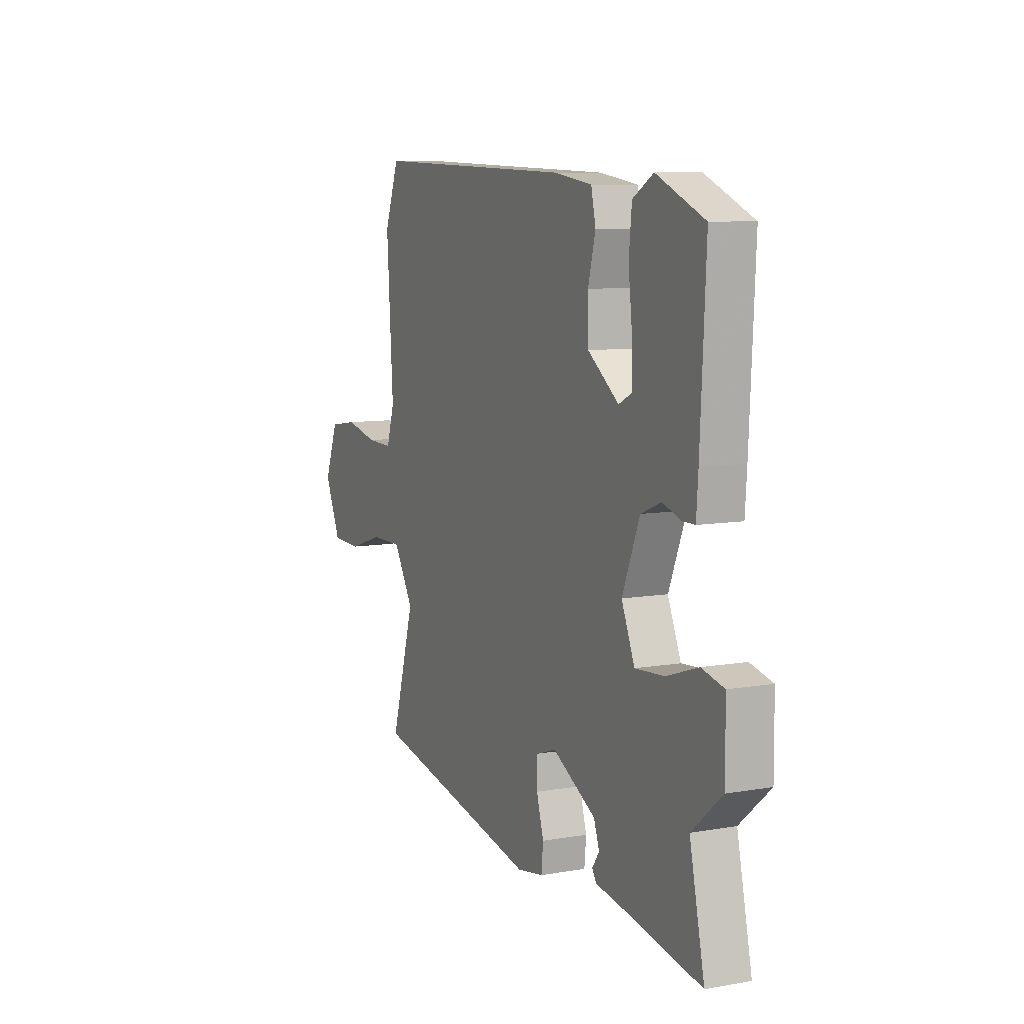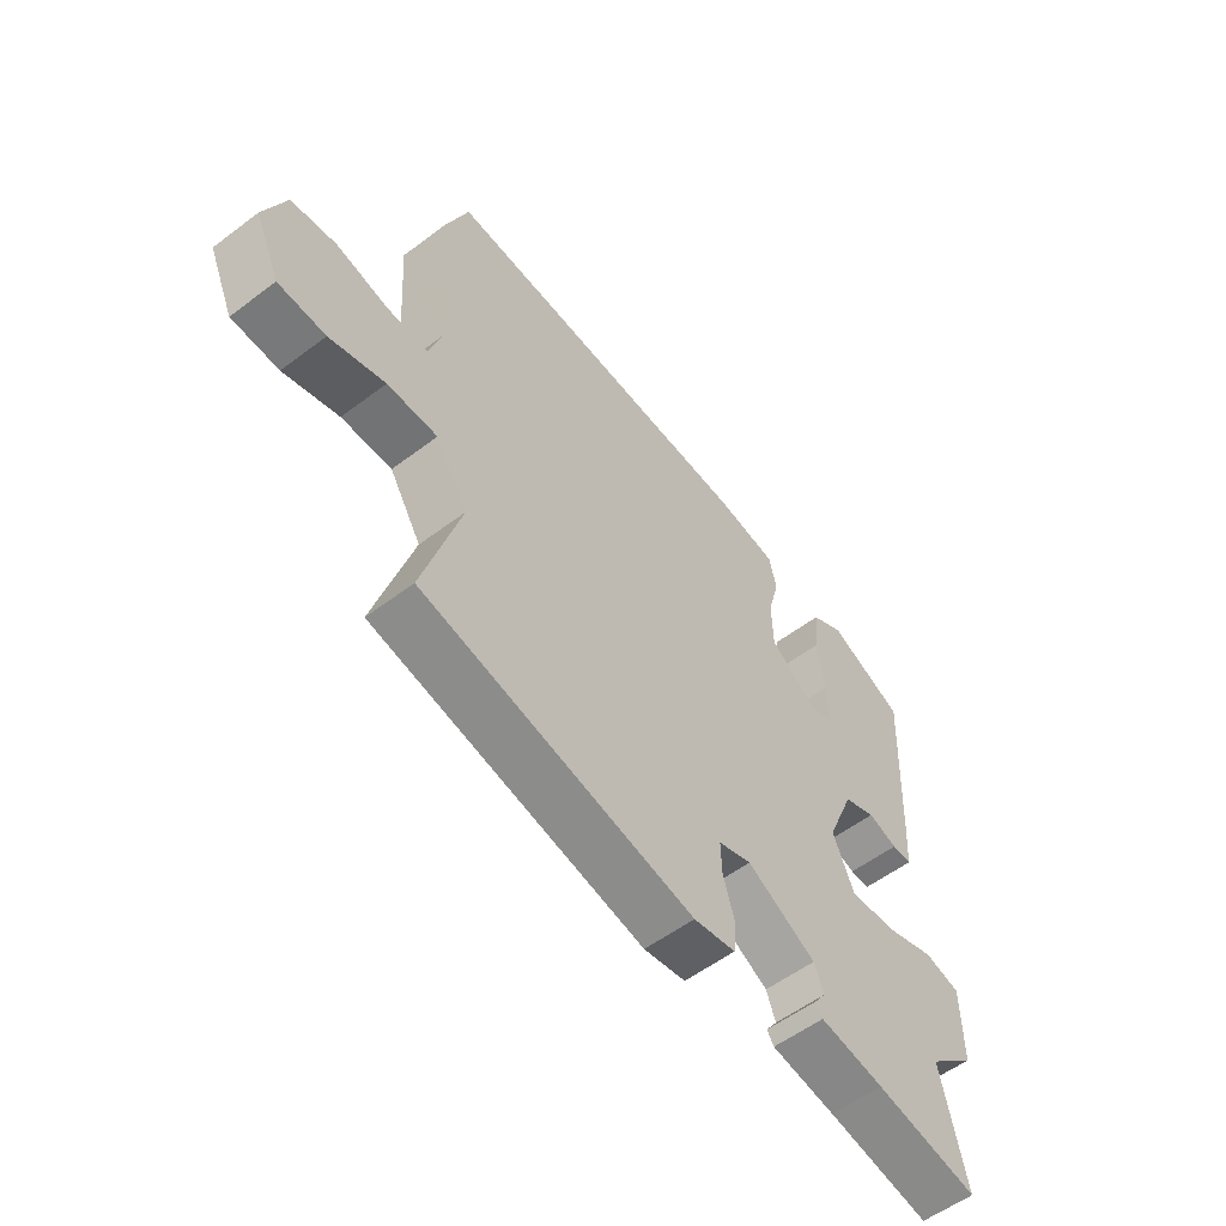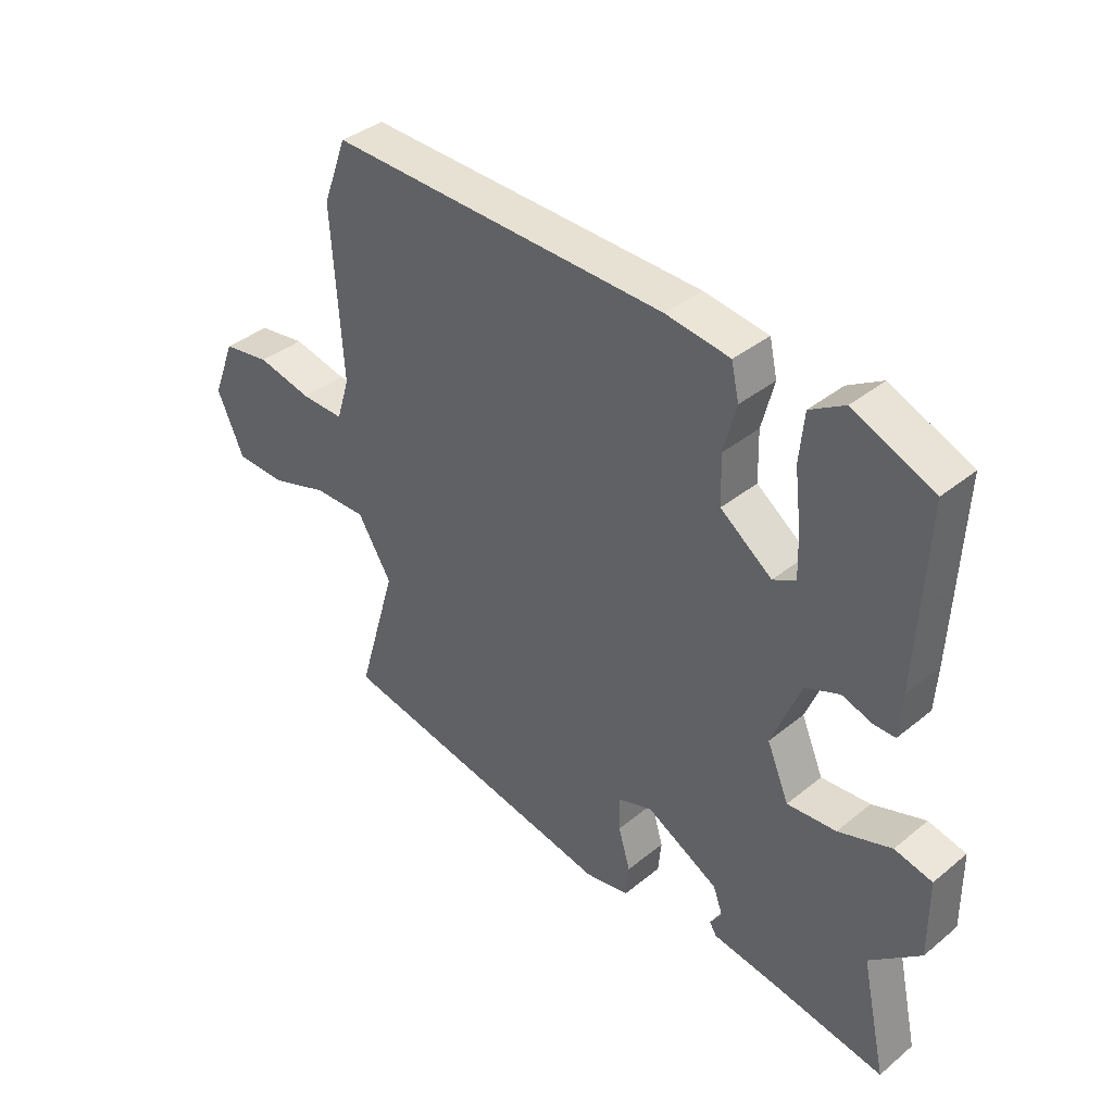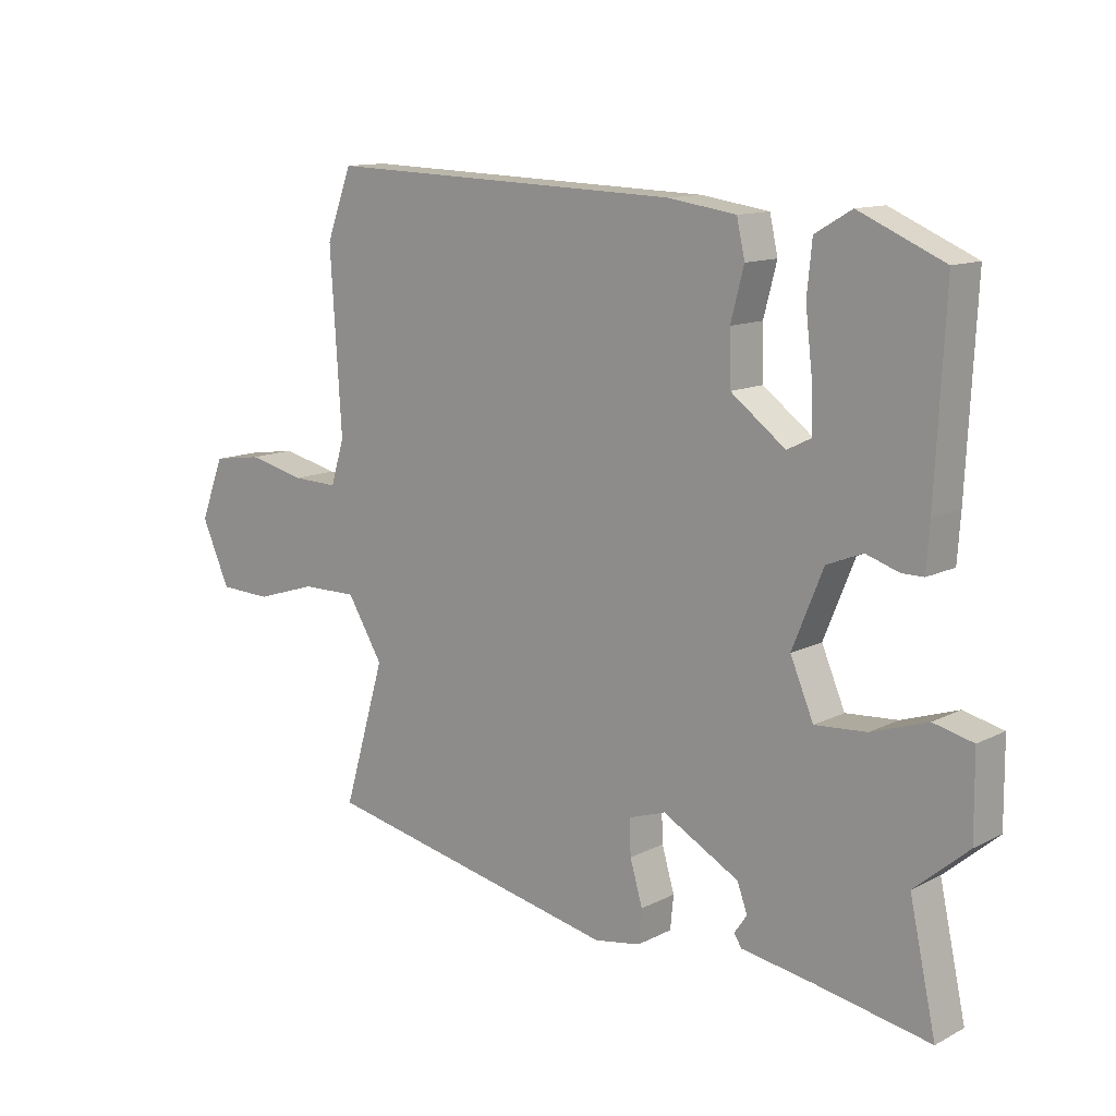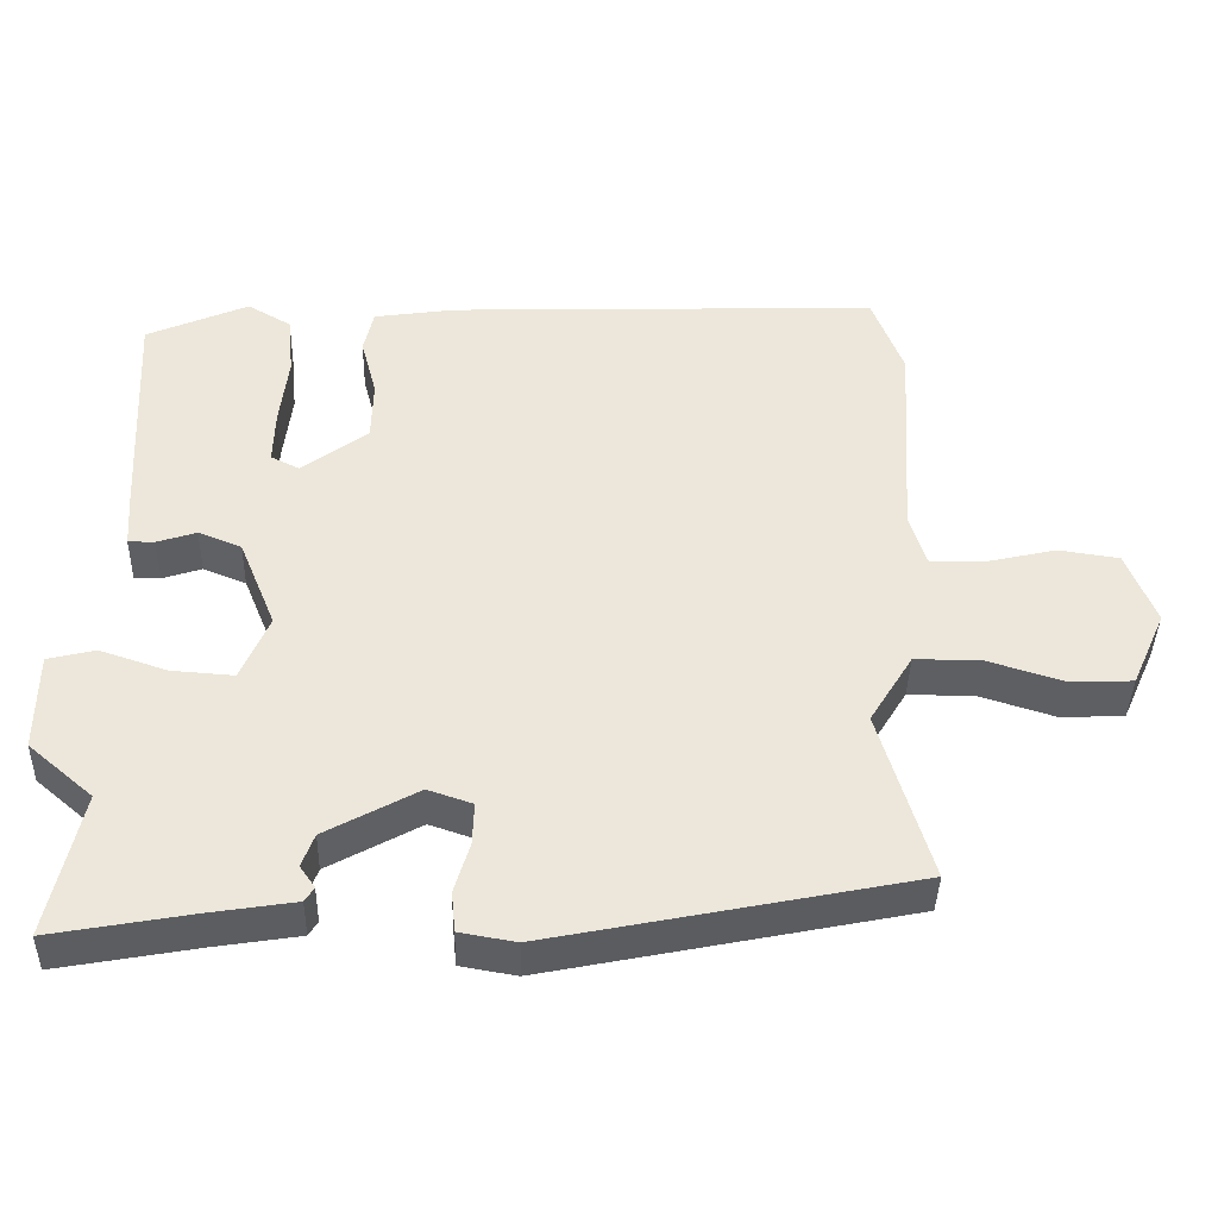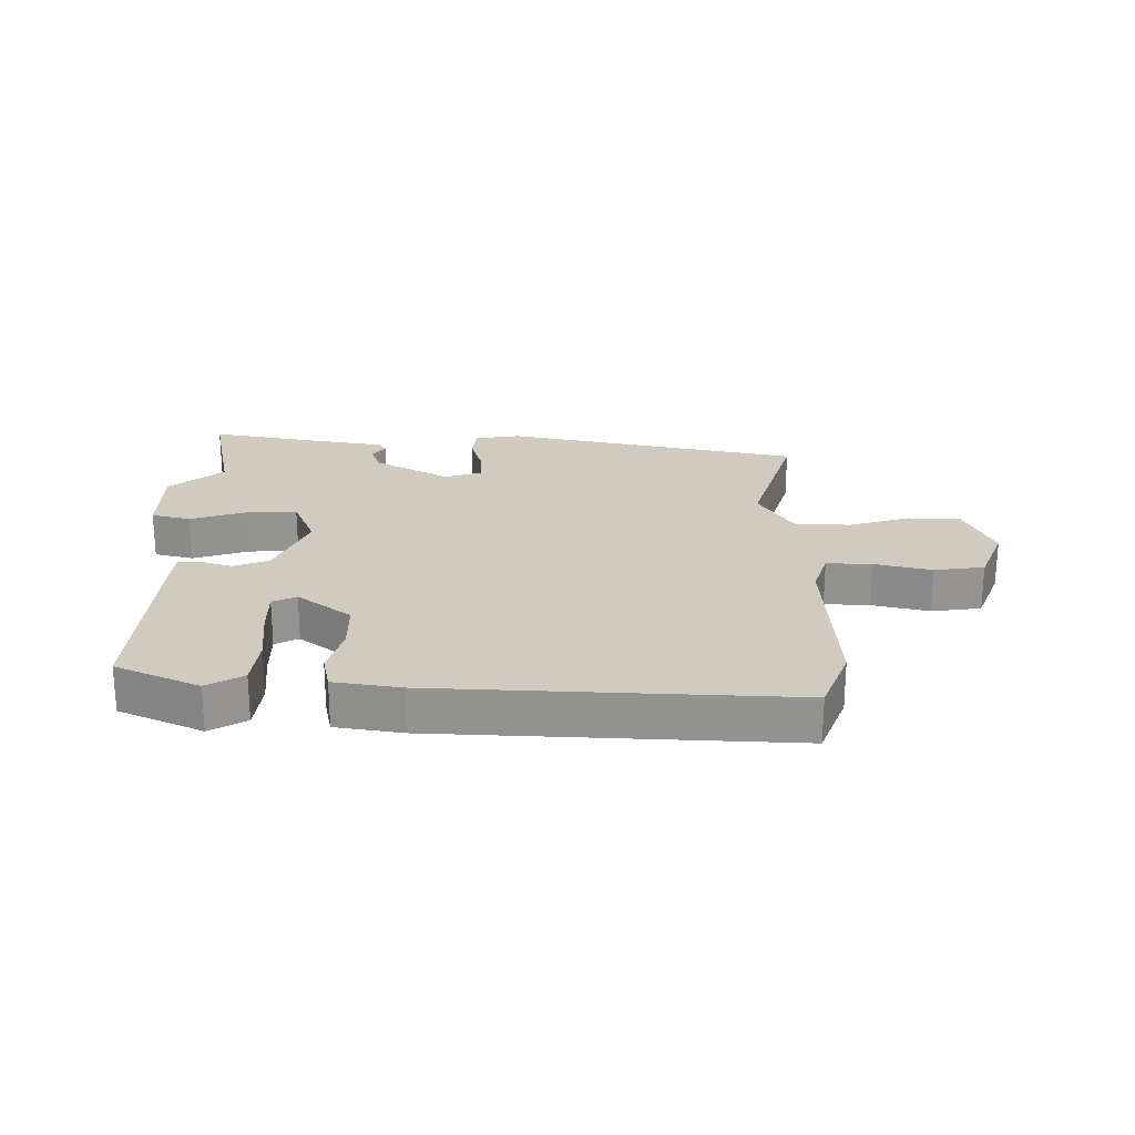
<metadata>
{"format":"obj","ext":"obj","renderer":"f3d","projection":"perspective","resolution":1024,"background":"white","views":[{"elev":8.6,"azim":-115.3,"up":"+Z"},{"elev":-56.3,"azim":128.3,"up":"+Z"},{"elev":37.8,"azim":-135.9,"up":"+Z"},{"elev":12.4,"azim":-139.5,"up":"+Z"},{"elev":-40.2,"azim":-1.4,"up":"+Z"},{"elev":23.3,"azim":1.1,"up":"+Y"}]}
</metadata>
<code>
v 0.517 0.07 -0.429
v 0.037 0.07 -0.526
v -0.037 0.07 -0.513
v -0.042 0.07 -0.46
v -0.022 0.07 -0.392
v -0.02 0.07 -0.336
v -0.079 0.07 -0.316
v -0.201 0.07 -0.383
v -0.217 0.07 -0.427
v -0.197 0.07 -0.456
v -0.209 0.07 -0.475
v -0.323 0.07 -0.493
v -0.506 0.07 -0.526
v -0.464 0.07 -0.333
v -0.549 0.07 -0.26
v -0.548 0.07 -0.129
v -0.485 0.07 -0.114
v -0.396 0.07 -0.144
v -0.314 0.07 -0.15
v -0.277 0.07 -0.063
v -0.326 0.07 0.057
v -0.383 0.07 0.08
v -0.435 0.07 0.063
v -0.47 0.07 0.063
v -0.475 0.07 0.136
v -0.49 0.07 0.436
v -0.355 0.07 0.495
v -0.297 0.07 0.461
v -0.289 0.07 0.38
v -0.3 0.07 0.286
v -0.302 0.07 0.213
v -0.264 0.07 0.194
v -0.177 0.07 0.259
v -0.175 0.07 0.341
v -0.196 0.07 0.421
v -0.183 0.07 0.479
v -0.075 0.07 0.495
v 0.495 0.07 0.514
v 0.536 0.07 0.405
v 0.518 0.07 0.122
v 0.54 0.07 0.051
v 0.613 0.07 0.053
v 0.705 0.07 0.074
v 0.785 0.07 0.062
v 0.823 0.07 -0.036
v 0.778 0.07 -0.137
v 0.694 0.07 -0.14
v 0.596 0.07 -0.109
v 0.507 0.07 -0.108
v 0.45 0.07 -0.201
v 0.517 0 -0.429
v 0.037 0 -0.526
v -0.037 0 -0.513
v -0.042 0 -0.46
v -0.022 0 -0.392
v -0.02 0 -0.336
v -0.079 0 -0.316
v -0.201 0 -0.383
v -0.217 0 -0.427
v -0.197 0 -0.456
v -0.209 0 -0.475
v -0.323 0 -0.493
v -0.506 0 -0.526
v -0.464 0 -0.333
v -0.549 0 -0.26
v -0.548 0 -0.129
v -0.485 0 -0.114
v -0.396 0 -0.144
v -0.314 0 -0.15
v -0.277 0 -0.063
v -0.326 0 0.057
v -0.383 0 0.08
v -0.435 0 0.063
v -0.47 0 0.063
v -0.475 0 0.136
v -0.49 0 0.436
v -0.355 0 0.495
v -0.297 0 0.461
v -0.289 0 0.38
v -0.3 0 0.286
v -0.302 0 0.213
v -0.264 0 0.194
v -0.177 0 0.259
v -0.175 0 0.341
v -0.196 0 0.421
v -0.183 0 0.479
v -0.075 0 0.495
v 0.495 0 0.514
v 0.536 0 0.405
v 0.518 0 0.122
v 0.54 0 0.051
v 0.613 0 0.053
v 0.705 0 0.074
v 0.785 0 0.062
v 0.823 0 -0.036
v 0.778 0 -0.137
v 0.694 0 -0.14
v 0.596 0 -0.109
v 0.507 0 -0.108
v 0.45 0 -0.201
f 45 46 47 48
f 45 48 49
f 42 43 44 45
f 41 42 45 49
f 40 41 49 50
f 38 39 40 50
f 34 35 36 37
f 33 34 37 38
f 32 33 38 50
f 27 28 29 30
f 27 30 31
f 26 27 31
f 25 26 31
f 22 23 24 25
f 21 22 25 31
f 20 21 31 32
f 15 16 17 18
f 14 15 18 19
f 12 13 14 19
f 9 10 11 12
f 8 9 12 19
f 7 8 19 20
f 2 3 4 5
f 2 5 6
f 1 2 6
f 7 20 32 50
f 1 6 7 50
f 98 97 96 95
f 99 98 95
f 95 94 93 92
f 99 95 92 91
f 100 99 91 90
f 100 90 89 88
f 87 86 85 84
f 88 87 84 83
f 100 88 83 82
f 80 79 78 77
f 81 80 77
f 81 77 76
f 81 76 75
f 75 74 73 72
f 81 75 72 71
f 82 81 71 70
f 68 67 66 65
f 69 68 65 64
f 69 64 63 62
f 62 61 60 59
f 69 62 59 58
f 70 69 58 57
f 55 54 53 52
f 56 55 52
f 56 52 51
f 100 82 70 57
f 100 57 56 51
f 1 51 52 2
f 2 52 53 3
f 3 53 54 4
f 4 54 55 5
f 5 55 56 6
f 6 56 57 7
f 7 57 58 8
f 8 58 59 9
f 9 59 60 10
f 10 60 61 11
f 11 61 62 12
f 12 62 63 13
f 13 63 64 14
f 14 64 65 15
f 15 65 66 16
f 16 66 67 17
f 17 67 68 18
f 18 68 69 19
f 19 69 70 20
f 20 70 71 21
f 21 71 72 22
f 22 72 73 23
f 23 73 74 24
f 24 74 75 25
f 25 75 76 26
f 26 76 77 27
f 27 77 78 28
f 28 78 79 29
f 29 79 80 30
f 30 80 81 31
f 31 81 82 32
f 32 82 83 33
f 33 83 84 34
f 34 84 85 35
f 35 85 86 36
f 36 86 87 37
f 37 87 88 38
f 38 88 89 39
f 39 89 90 40
f 40 90 91 41
f 41 91 92 42
f 42 92 93 43
f 43 93 94 44
f 44 94 95 45
f 45 95 96 46
f 46 96 97 47
f 47 97 98 48
f 48 98 99 49
f 49 99 100 50
f 50 100 51 1

</code>
